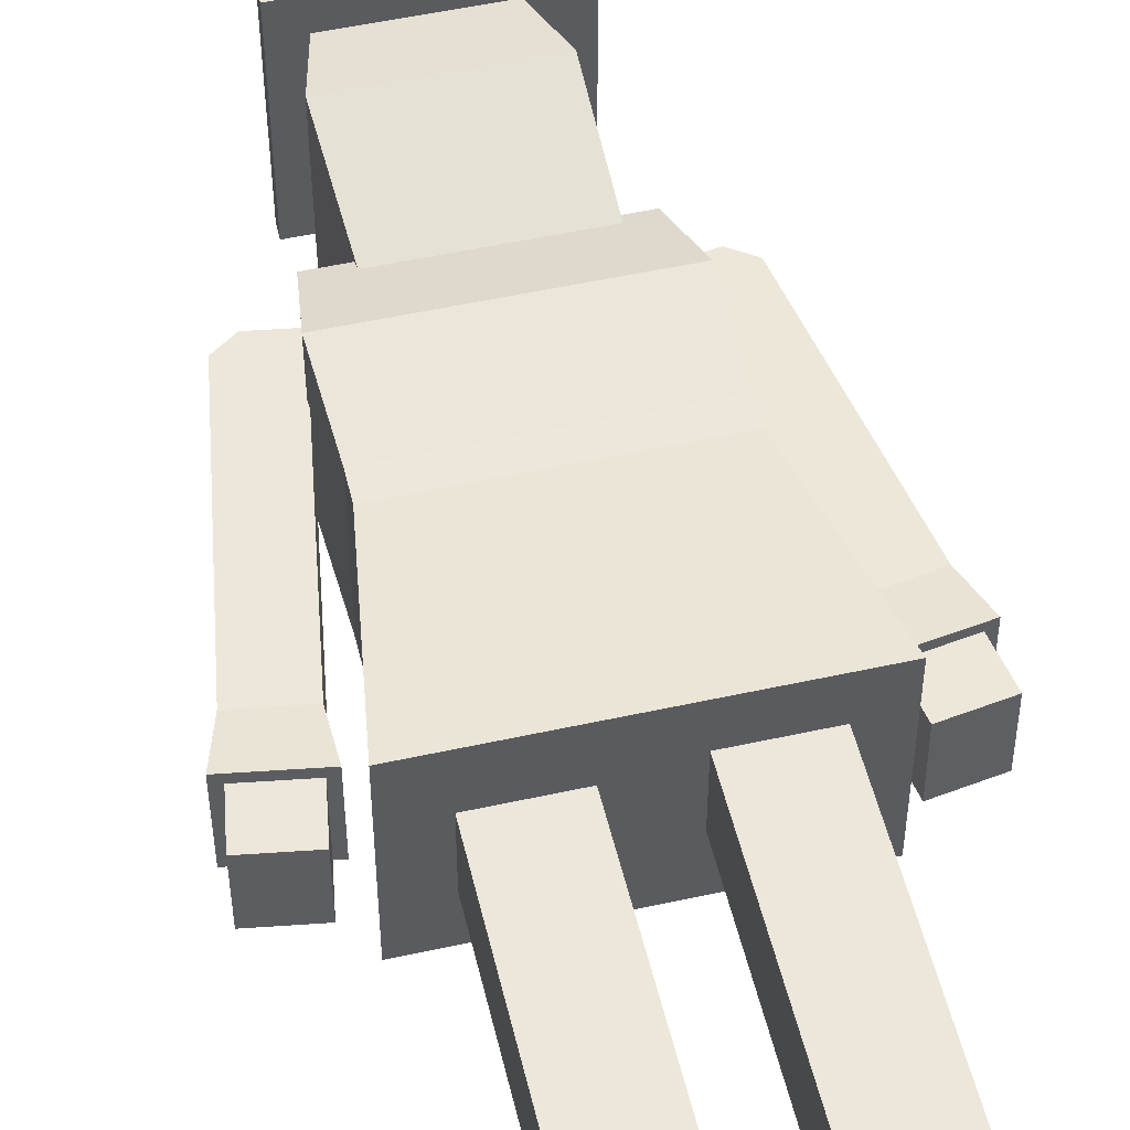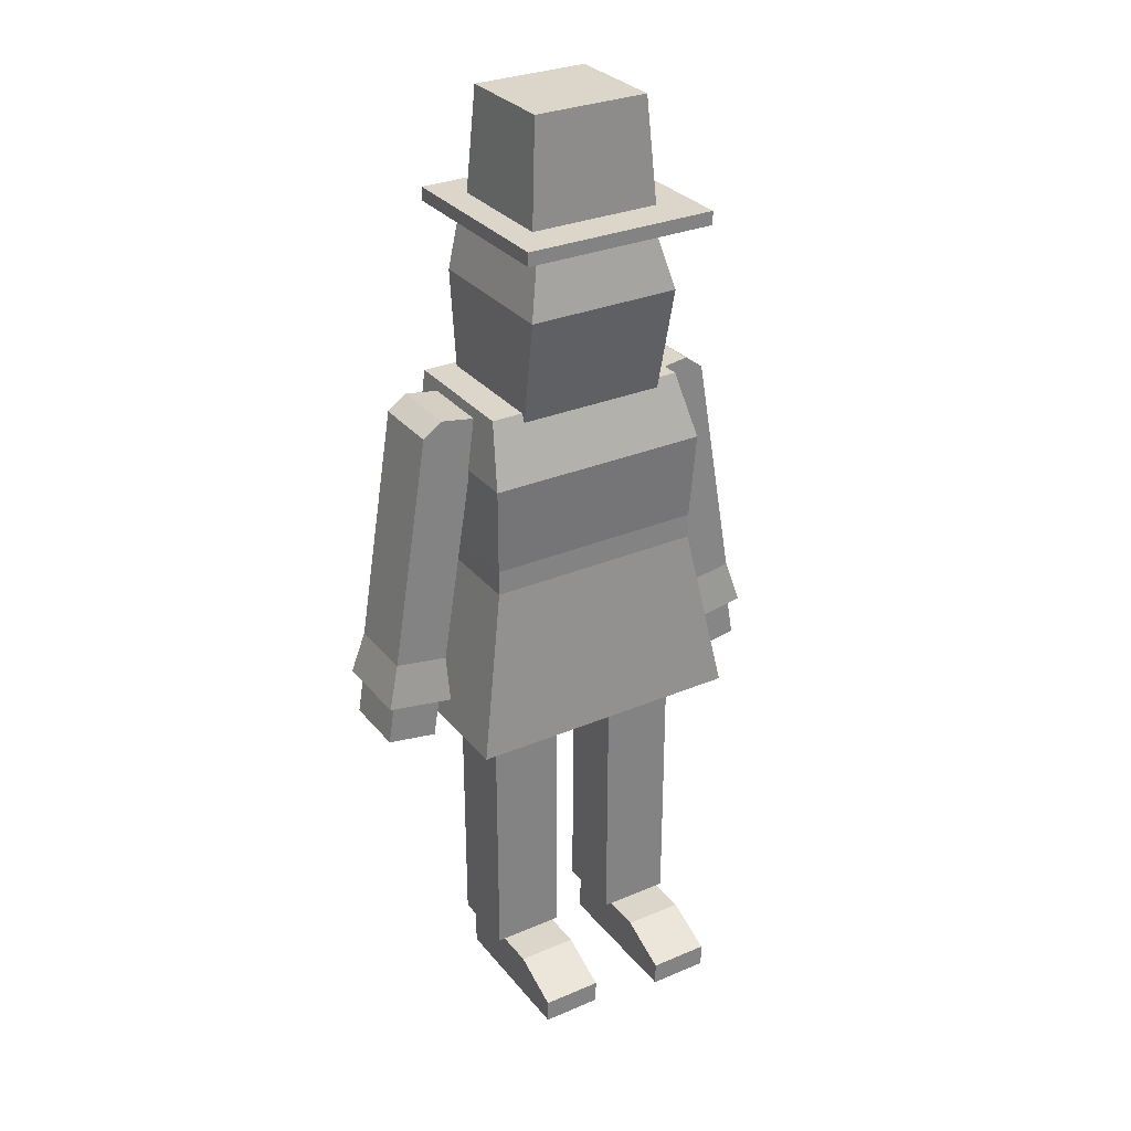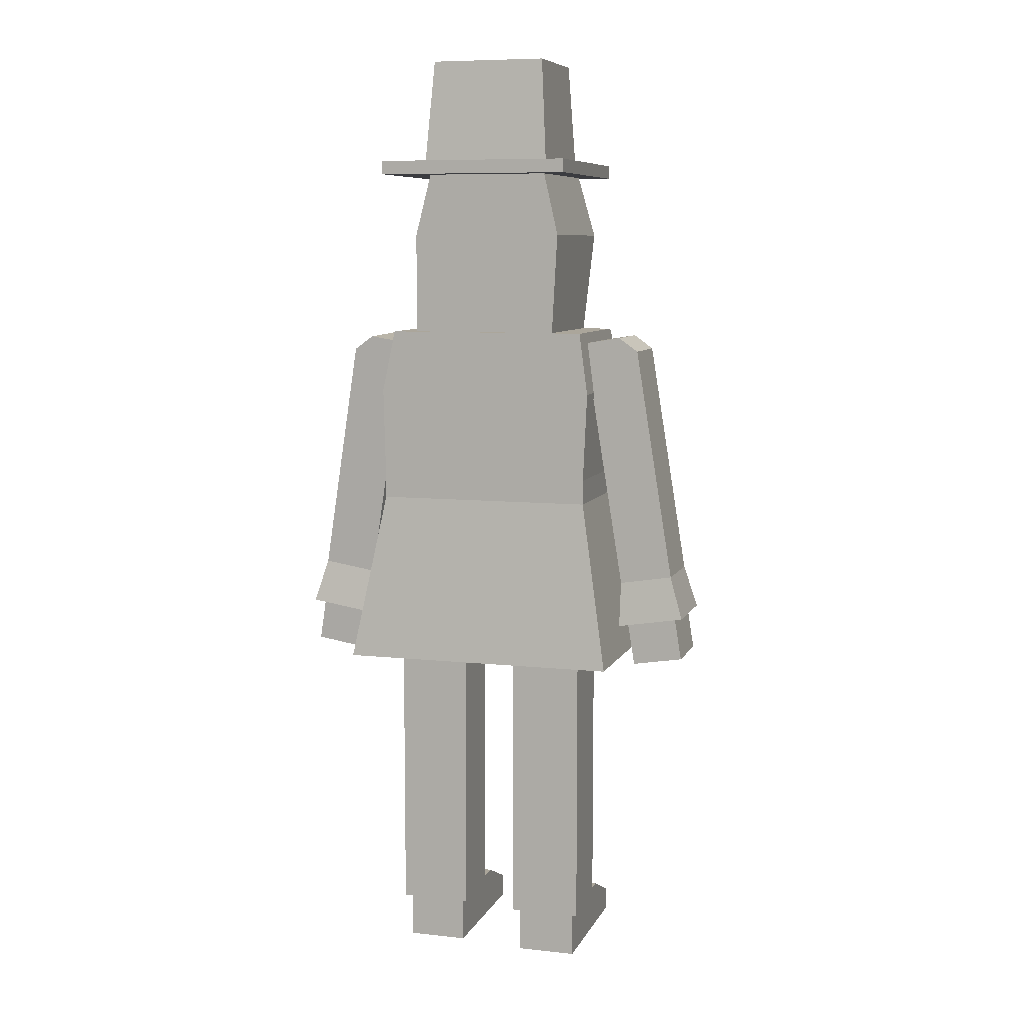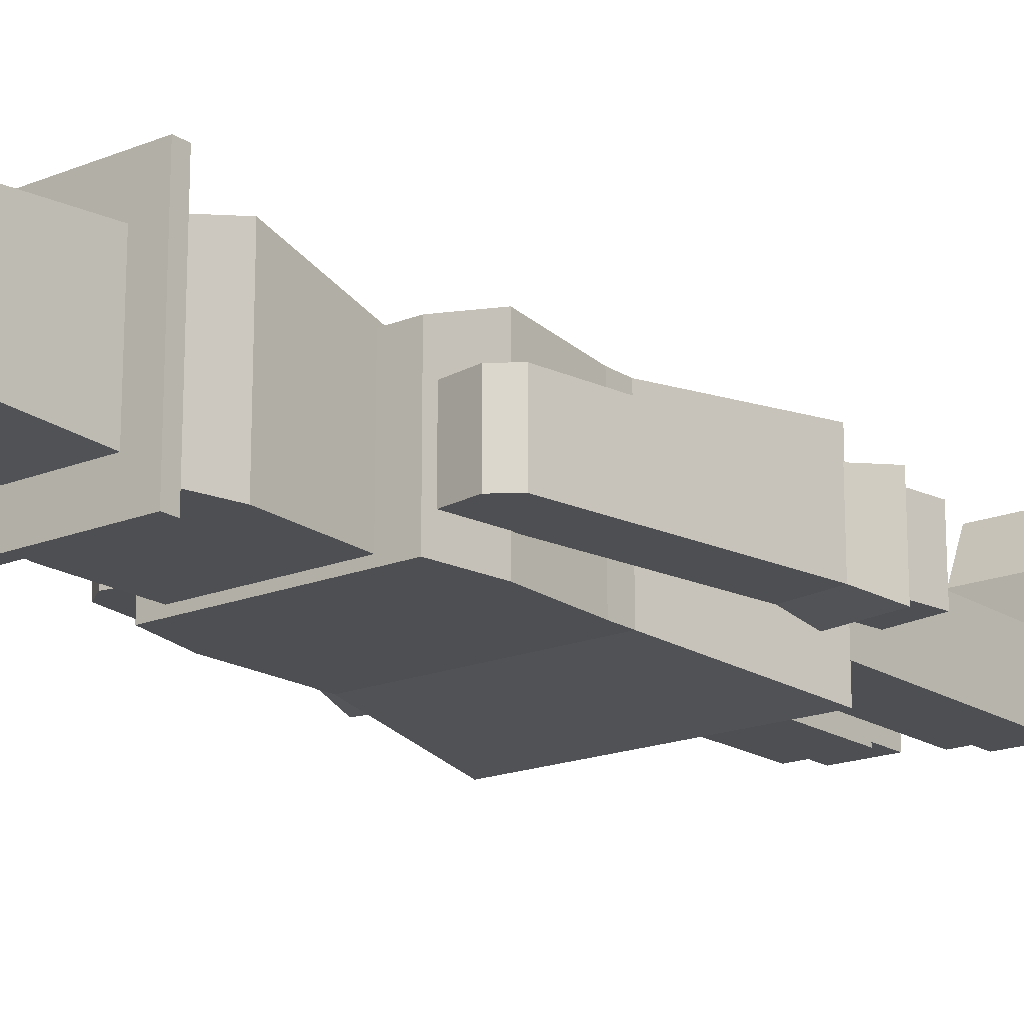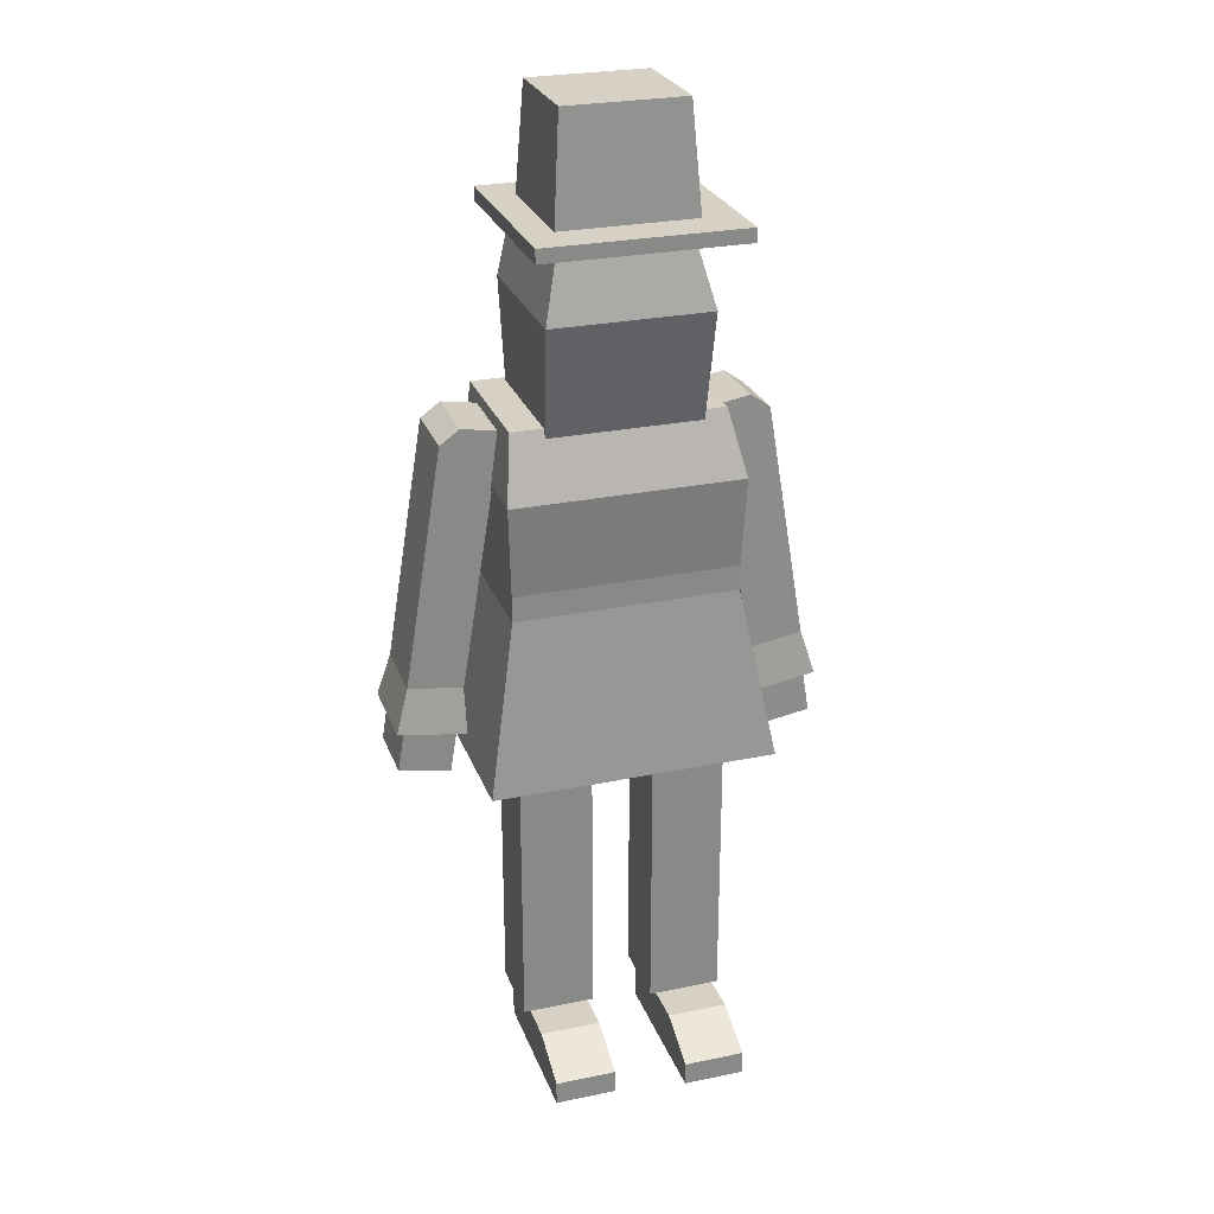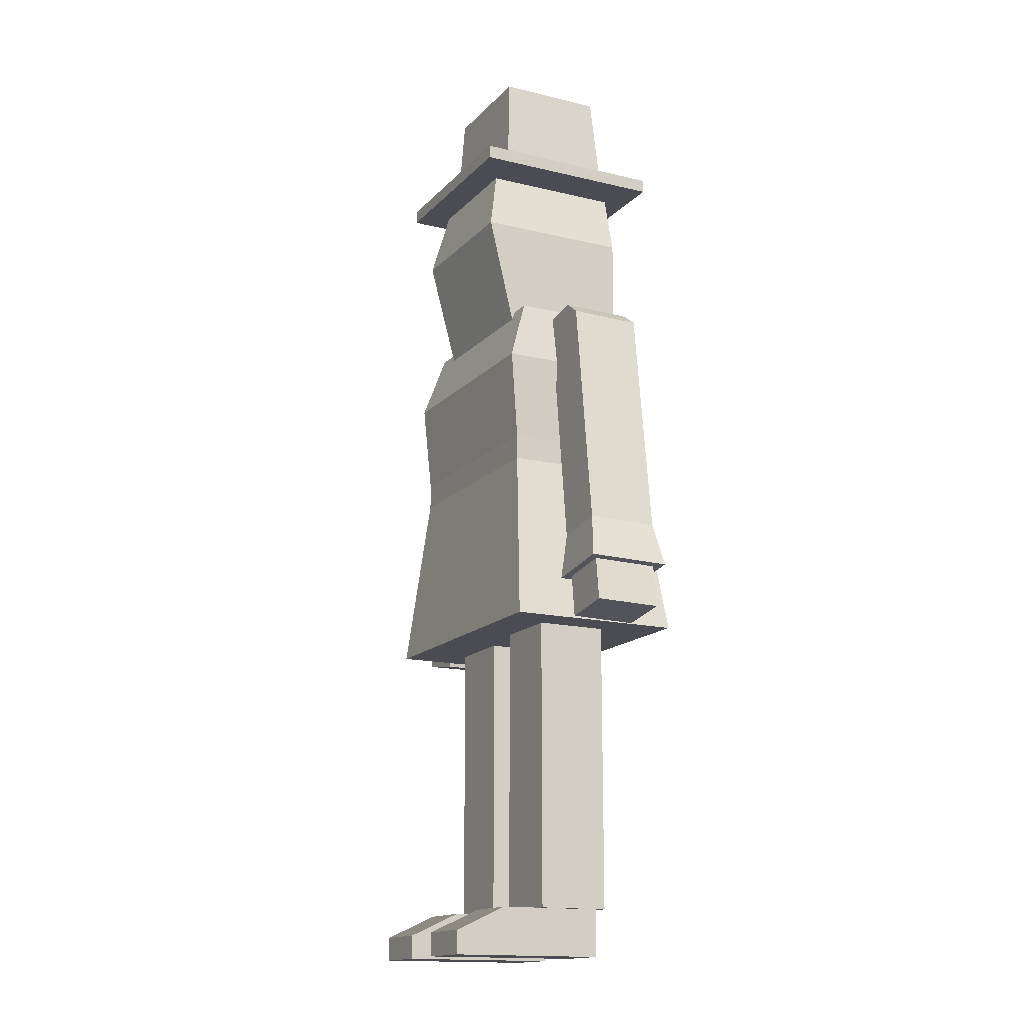
<metadata>
{"format":"obj","ext":"obj","renderer":"f3d","projection":"perspective","resolution":1024,"background":"white","views":[{"elev":52.0,"azim":-13.4,"up":"+Z"},{"elev":30.1,"azim":-31.6,"up":"+Y"},{"elev":8.0,"azim":-163.2,"up":"+Y"},{"elev":-17.9,"azim":-141.5,"up":"+Z"},{"elev":26.6,"azim":-17.9,"up":"+Y"},{"elev":-15.4,"azim":63.0,"up":"+Y"}]}
</metadata>
<code>
g Mesh1 Group1 Model
v 69.4 254.6 18.59
v 69.4 254.6 -39.85
v 127.8 254.6 -39.85
v 127.8 254.6 18.59
f 1 2 3 4
v 69.4 258.6 18.59
v 69.4 258.6 -39.85
f 2 1 5 6
v 127.8 258.6 18.59
f 1 4 7 5
v 127.8 258.6 -39.85
f 4 3 8 7
f 3 2 6 8
v 77.83 258.6 -29.15
f 6 9 8
v 77.83 258.6 6.608
f 9 6 10
f 5 10 6
f 10 5 7
v 117.4 258.6 6.608
f 10 7 11
v 117.4 258.6 -29.15
f 11 7 12
f 8 12 7
f 8 9 12
v 77.83 257.8 -29.15
v 117.4 257.8 -29.15
f 13 14 12 9
v 78.24 264.4 -28.67
v 116.8 264.4 -28.67
f 13 15 16 14
v 77.83 257.8 6.608
v 78.24 264.4 6.24
f 17 18 15 13
v 117.4 257.8 6.608
v 116.8 264.4 6.24
f 19 20 18 17
f 14 16 20 19
f 20 16 15 18
v 114.8 289.7 4.82
v 114.8 289.7 -26.82
f 21 20 16 22
v 79.81 289.7 4.82
f 23 18 20 21
v 79.81 289.7 -26.82
f 24 15 18 23
f 22 16 15 24
f 22 24 23 21
f 14 19 11 12
f 19 17 10 11
f 17 13 9 10
g Mesh2 Group1 Model
v 119.4 235.8 13.91
v 119.4 202.3 5.919
v 119.4 202.3 -32.29
v 119.4 235.8 -32.29
f 25 26 27 28
v 73.19 235.8 13.91
v 75.04 202.3 5.919
f 26 25 29 30
v 113.6 258 8.826
v 78.27 258 8.826
f 25 31 32 29
v 113.6 258 -32.29
f 25 28 33 31
v 73.19 235.8 -32.29
f 28 34 29 25
v 78.27 258 -32.29
f 33 28 34 35
v 75.04 202.3 -32.29
f 36 34 28 27
f 29 34 36 30
f 29 32 35 34
f 33 35 32 31
f 36 27 26 30
g Mesh3 Model
v 88.34 7 24.89
v 70.28 7 24.89
v 70.28 0 24.89
v 88.34 0 24.89
f 37 38 39 40
v 88.34 14 9.643
v 70.28 14 9.643
f 37 41 42 38
v 88.34 0 -21.36
v 88.34 14 -21.36
v 88.34 14 -2.228
f 43 44 45 41 37 40
v 70.28 0 -21.36
v 70.28 14 -21.36
f 46 47 44 43
v 70.28 14 -2.228
f 42 48 47 46 39 38
f 41 45 48 42
f 47 48 45 44
v 68.41 14 -2.228
v 68.41 14 -23.42
v 70.28 14 -23.42
f 47 48 49 50 51
v 90.09 14 -2.228
v 90.09 60.19 -2.228
v 68.41 60.19 -2.228
f 52 53 54 49 48 45
v 90.09 14 -23.42
v 90.09 60.19 -23.42
v 90.09 14 -21.36
f 55 56 53 52 57
v 68.41 60.19 -23.42
f 50 58 56 55 51
f 49 54 58 50
v 68.41 106.4 -23.42
v 68.41 106.4 -2.228
f 59 58 54 60
v 90.09 106.4 -23.42
f 61 56 58 59
v 90.09 106.4 -2.228
f 62 53 56 61
f 60 54 53 62
f 58 56 53 54
f 60 62 61 59
f 44 47 51 55 57
f 45 44 57 52
f 40 39 46 43
g Mesh4 Model
v 56 100.3 -38.36
v 107.5 100.3 -20.27
v 56 100.3 14.08
f 63 64 65
v 140.1 100.3 -38.36
f 64 63 66
v 64.05 152.3 -34.53
v 129.5 152.3 -34.53
f 63 67 68 66
v 64.05 152.3 9.446
f 65 69 67 63
v 140.1 100.3 14.08
v 129.5 152.3 9.446
f 70 71 69 65
f 70 66 68 71
v 129.2 100.3 0.9205
f 70 72 66
v 107.5 100.3 0.9205
f 70 73 72
f 65 73 70
f 73 65 64
v 107.5 60.53 -20.27
v 107.5 60.53 0.9205
f 64 74 75 73
v 129.2 100.3 -20.27
v 129.2 60.53 -20.27
f 76 77 74 64
v 129.2 60.53 0.9205
f 72 78 77 76
f 73 75 78 72
v 129.2 14 0.9205
v 107.5 14 0.9205
v 109.3 14 0.9205
v 127.4 14 0.9205
f 79 78 75 80 81 82
v 129.2 14 -20.27
v 129.2 14 -18.21
f 83 77 78 79 84
v 107.5 14 -20.27
v 109.3 14 -20.27
f 85 74 77 83 86
f 80 75 74 85
f 74 75 78 77
v 109.3 14 -18.21
f 87 81 80 85 86
v 127.4 14 -18.21
f 87 81 82 88
v 109.3 14 12.79
v 109.3 0 -18.21
v 109.3 0 28.04
v 109.3 7 28.04
f 89 81 87 90 91 92
v 127.4 14 12.79
f 93 82 81 89
v 127.4 0 -18.21
v 127.4 7 28.04
v 127.4 0 28.04
f 94 88 82 93 95 96
f 90 87 88 94
f 88 87 86 83 84
f 82 88 84 79
f 96 91 90 94
f 95 92 91 96
f 95 93 89 92
f 76 66 72
f 64 66 76
v 129.5 159.8 -34.53
v 129.5 159.8 9.446
f 68 97 98 71
v 64.05 159.8 -34.53
f 67 99 97 68
v 64.05 159.8 9.446
f 69 100 99 67
f 71 98 100 69
f 99 100 98 97
v 62.84 186.6 11.64
v 62.84 186.6 -34.53
f 101 102 99 100
v 65.37 205.5 5.18
v 65.37 205.5 -34.53
f 101 103 104 102
v 130.2 186.6 11.64
v 126.1 205.5 5.18
f 105 106 103 101
v 130.2 186.6 -34.53
v 126.1 205.5 -34.53
f 105 107 108 106
f 105 98 97 107
f 98 105 101 100
f 102 104 108 107 97 99
f 108 104 103 106
g Mesh5 Model
v 33.64 116.2 -27.79
v 36.2 115.8 -25.46
v 33.64 116.2 -2.794
f 109 110 111
v 53.7 112.9 -27.79
f 110 109 112
v 37.55 129.2 -26.15
v 53.54 126.6 -26.15
f 109 113 114 112
v 37.55 129.2 -4.918
f 111 115 113 109
v 53.7 112.9 -2.794
v 53.54 126.6 -4.918
f 116 117 115 111
f 116 112 114 117
v 51.32 113.3 -5.464
f 116 118 112
v 36.2 115.8 -5.464
f 116 119 118
f 111 119 116
f 119 111 110
v 34.12 102.9 -25.46
v 34.12 102.9 -5.464
f 119 110 120 121
v 51.32 113.3 -25.46
v 49.24 100.5 -25.46
f 110 122 123 120
f 110 112 122
f 122 112 118
v 49.24 100.5 -5.464
f 122 118 124 123
f 118 119 121 124
f 120 123 124 121
v 58.98 160.2 -26.15
v 58.98 160.2 -4.918
f 114 125 126 117
v 42.99 162.7 -26.15
f 113 127 125 114
v 42.99 162.7 -4.918
f 115 128 127 113
f 117 126 128 115
f 125 127 128 126
v 47.71 191.9 -26.15
v 63.71 189.3 -26.15
f 127 129 130 125
v 47.71 191.9 -4.918
f 128 131 129 127
v 63.71 189.3 -4.918
f 126 132 131 128
f 125 130 132 126
v 65.79 202.2 -4.918
v 65.79 202.2 -26.15
f 133 132 130 134
v 54.73 204 -4.918
v 48.99 199.8 -4.918
f 133 135 136 131 132
v 54.73 204 -26.15
f 134 137 135 133
v 48.99 199.8 -26.15
f 134 130 129 138 137
f 130 129 131 132
f 136 138 129 131
f 136 135 137 138
g Mesh6 Model
v 158 115.6 -26.56
v 154.1 128.7 -24.7
v 154 129.1 -3.473
v 157.9 116.1 -1.573
f 139 140 141 142
v 137.9 112.4 -26.52
v 138.1 126.1 -24.67
f 143 144 140 139
v 137.9 112.9 -1.534
v 138 126.5 -3.442
f 143 145 146 144
v 140.3 113.3 -3.862
f 147 145 143
f 145 147 142
v 155.4 115.7 -3.892
f 142 147 148
v 142.3 100.4 -3.602
v 157.4 102.8 -3.632
f 148 147 149 150
v 140.3 112.9 -23.86
v 142.3 100 -23.6
f 147 151 152 149
f 143 151 147
f 151 143 139
v 155.4 115.3 -23.89
f 151 139 153
f 153 139 142
f 142 148 153
v 157.5 102.4 -23.63
f 153 148 150 154
f 150 149 152 154
f 151 153 154 152
f 142 141 146 145
v 148.6 162.7 -4.152
v 132.6 160.1 -4.121
f 141 155 156 146
v 148.7 162.2 -25.38
f 140 157 155 141
v 132.7 159.7 -25.35
f 144 158 157 140
f 146 156 158 144
f 156 155 157 158
v 144 191.9 -4.744
v 128 189.3 -4.712
f 155 159 160 156
v 144 191.4 -25.98
f 157 161 159 155
v 128 188.9 -25.94
f 158 162 161 157
f 156 160 162 158
v 125.9 201.7 -26.2
v 125.9 202.1 -4.971
f 163 162 160 164
v 137 203.4 -26.22
v 142.7 199.3 -26.13
f 163 165 166 161 162
v 137 203.9 -4.993
f 164 167 165 163
v 142.7 199.7 -4.903
f 164 160 159 168 167
f 160 159 161 162
f 166 168 159 161
f 166 165 167 168

</code>
